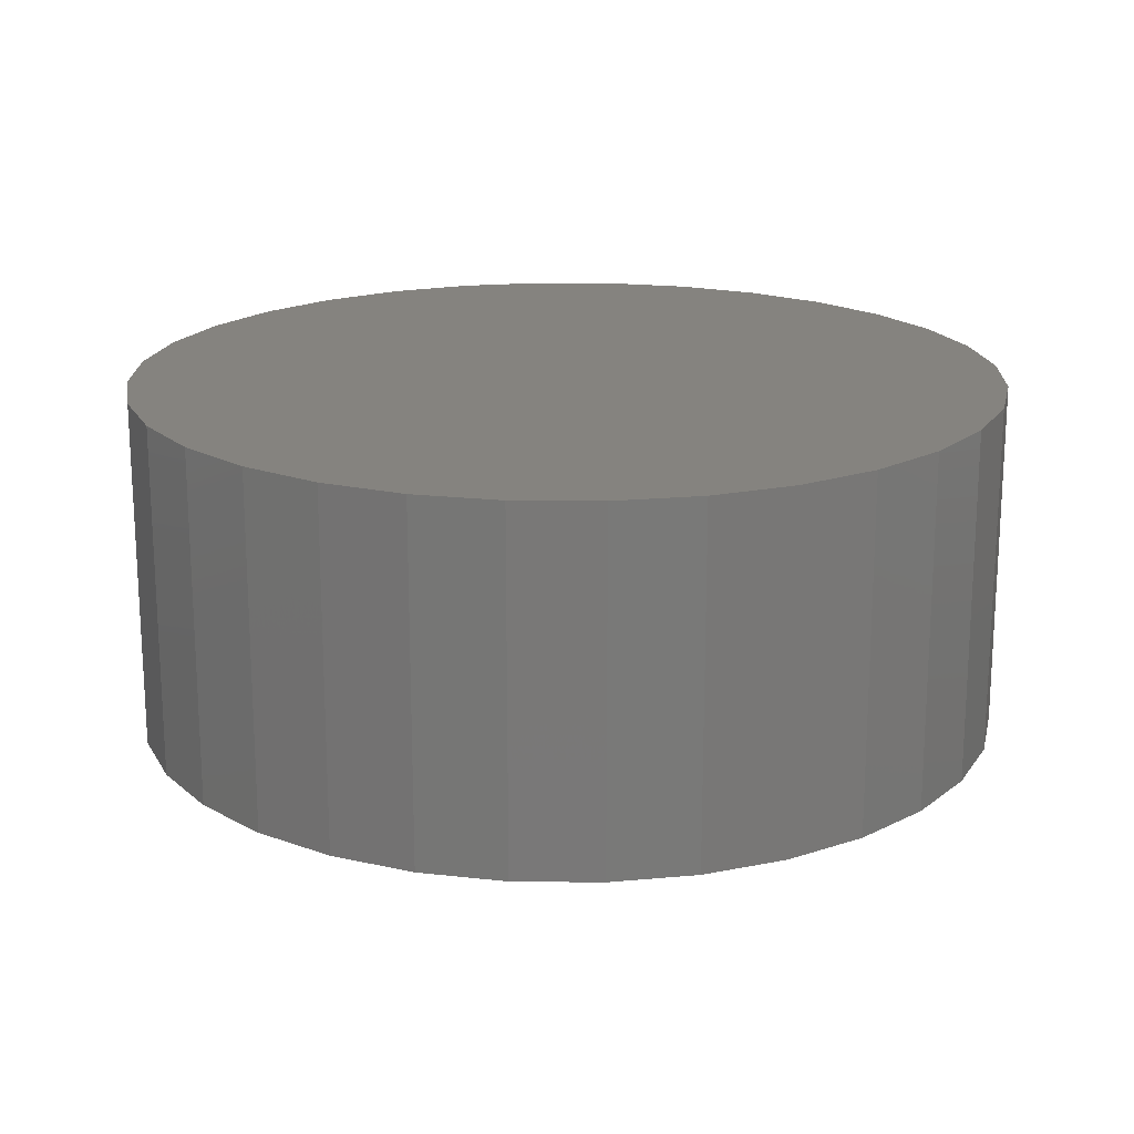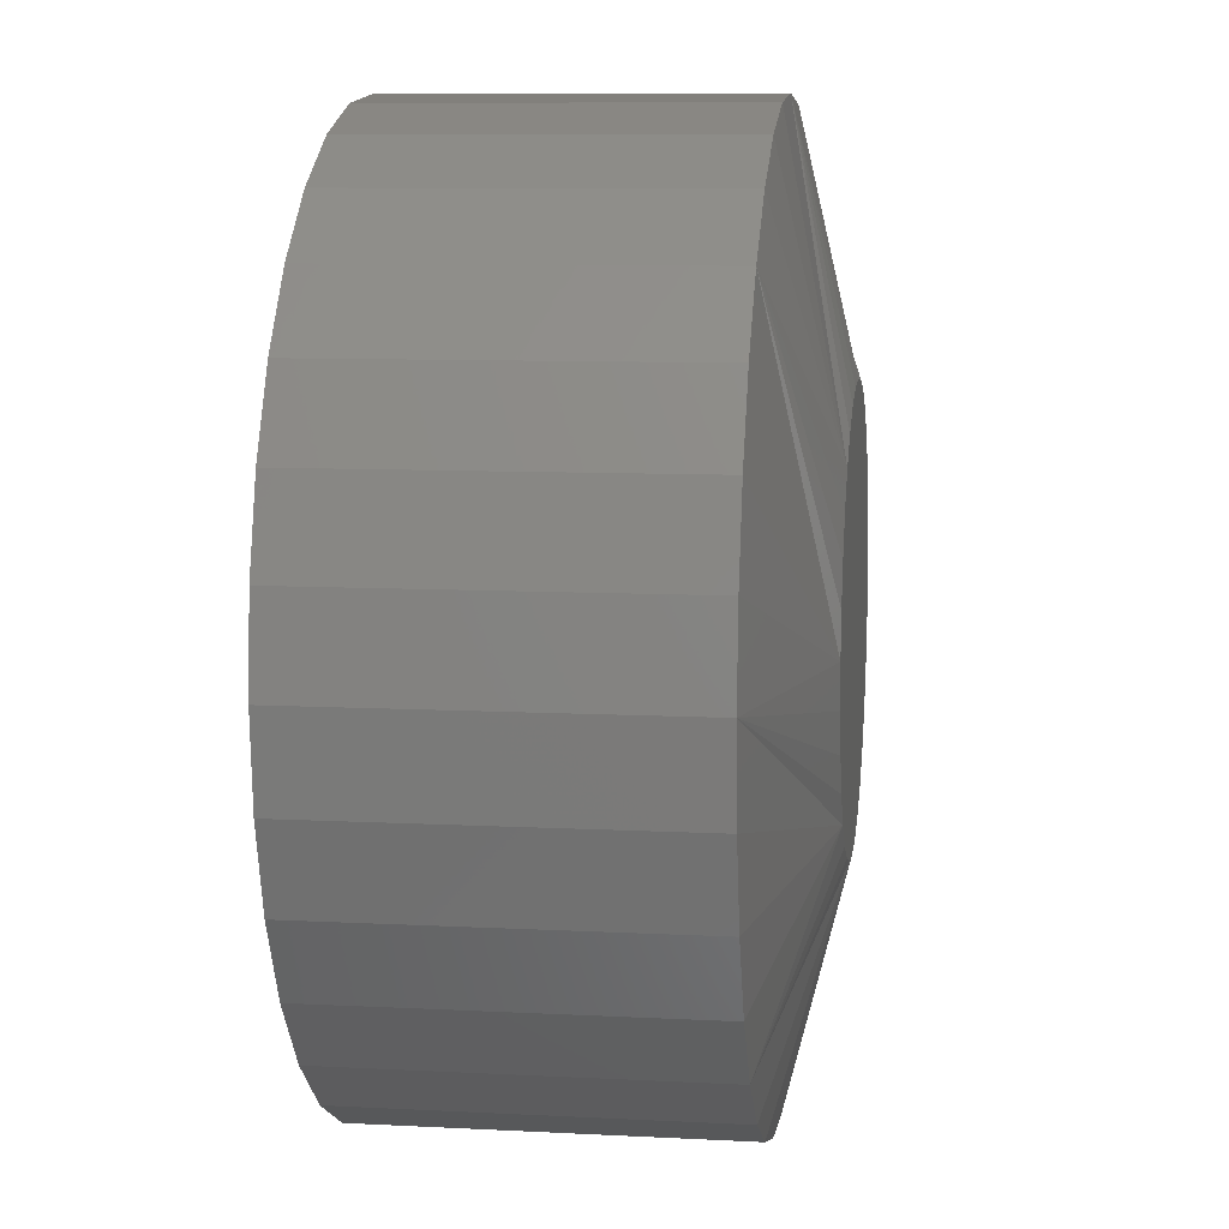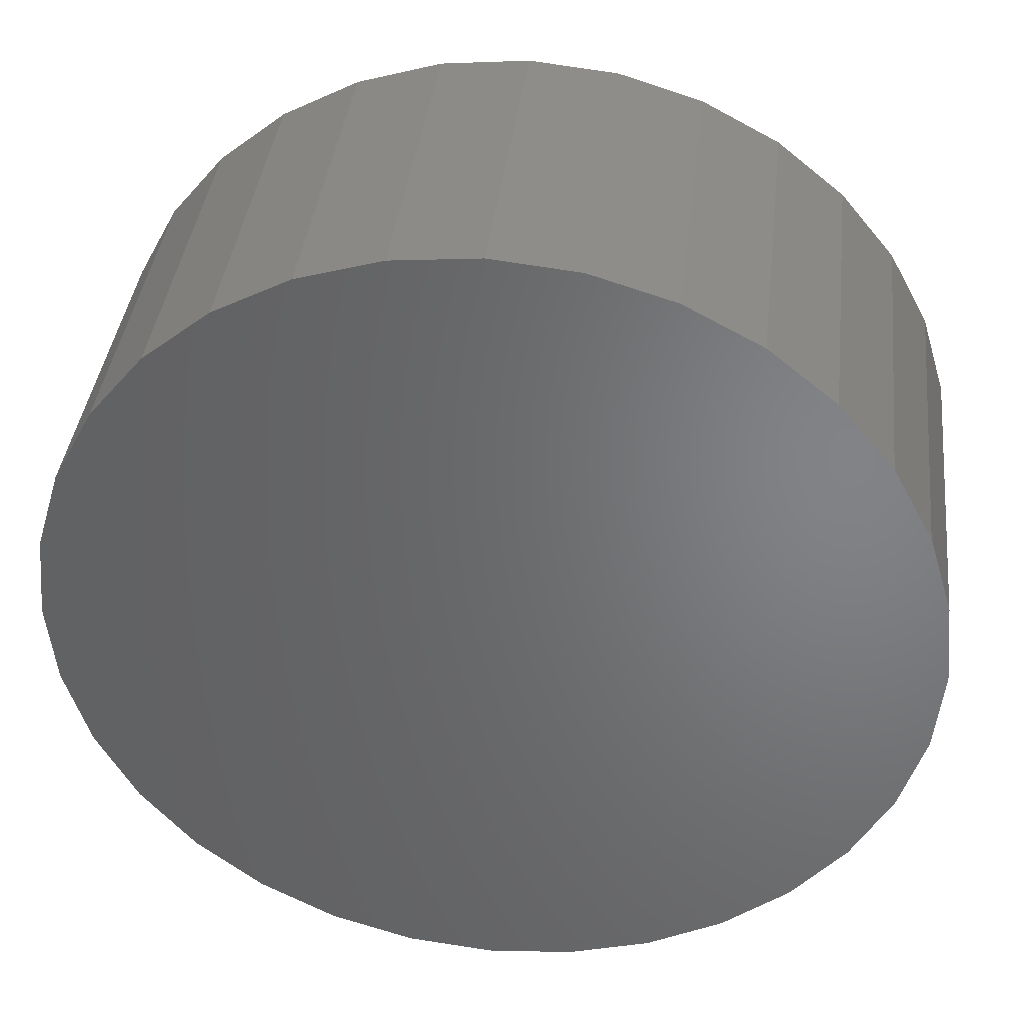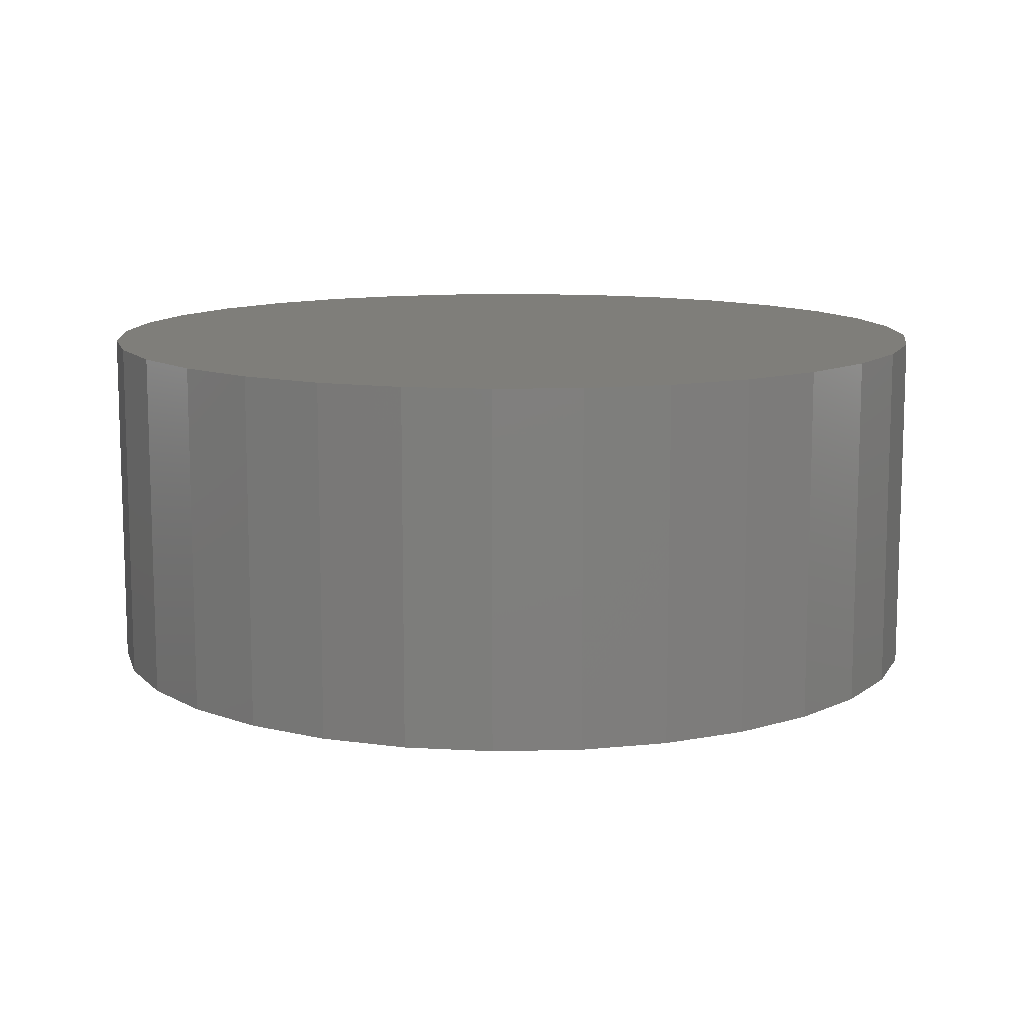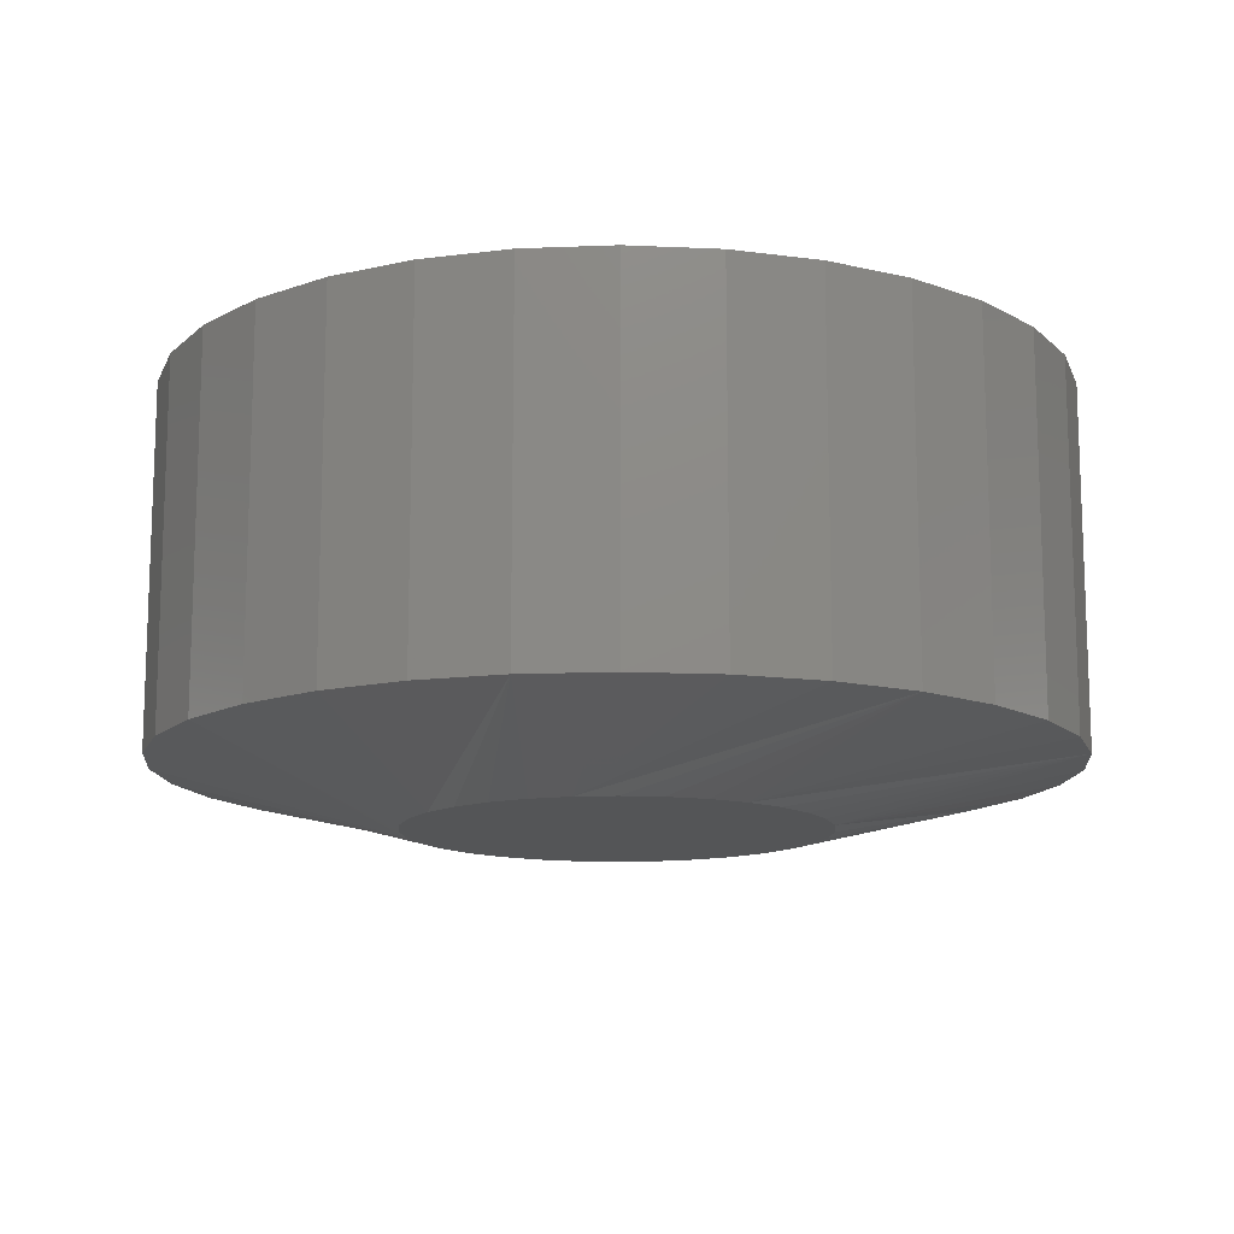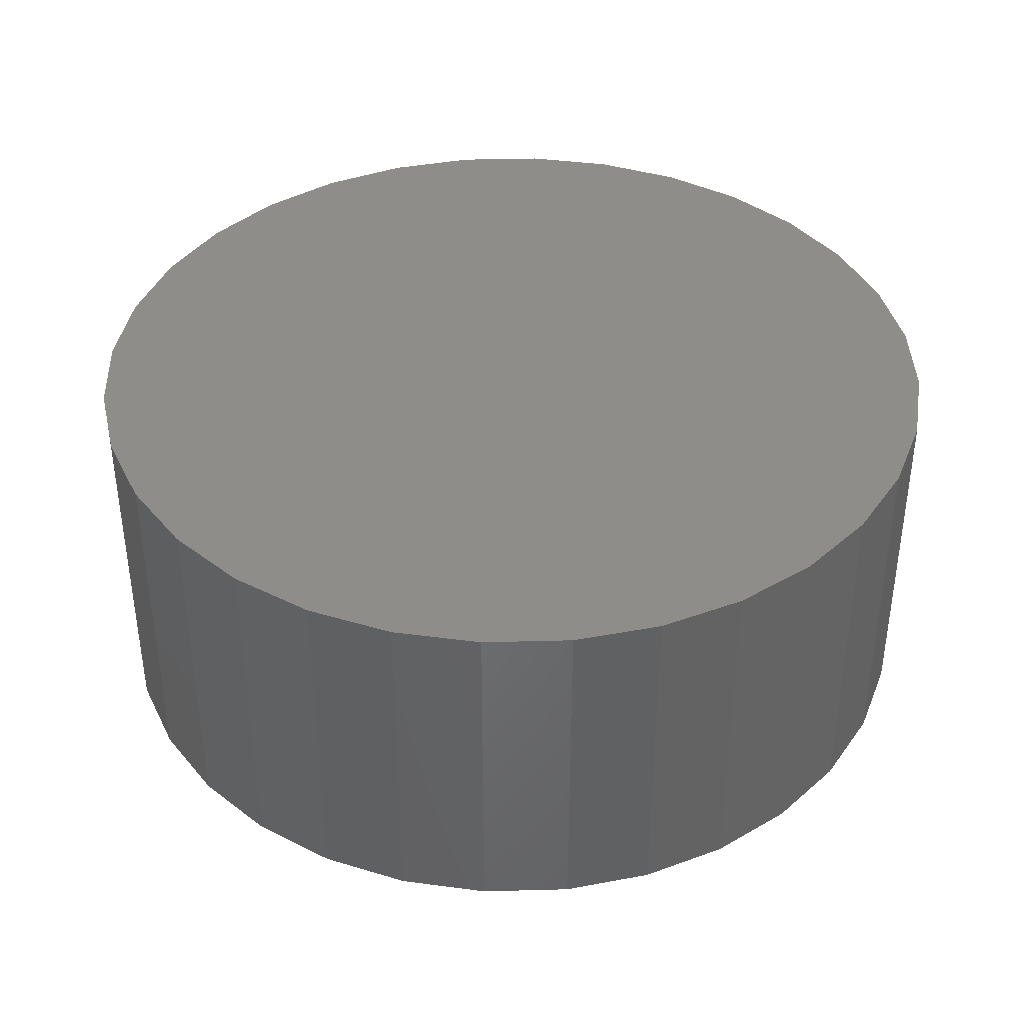
<metadata>
{"format":"stl","ext":"stl","renderer":"f3d","projection":"perspective","resolution":1024,"background":"white","views":[{"elev":18.6,"azim":40.5,"up":"+Z"},{"elev":9.2,"azim":97.8,"up":"+Y"},{"elev":38.6,"azim":6.5,"up":"+Y"},{"elev":11.4,"azim":148.7,"up":"+Z"},{"elev":-13.2,"azim":-124.1,"up":"+Z"},{"elev":39.7,"azim":37.5,"up":"+Z"}]}
</metadata>
<code>
# stl→obj: 96 verts, 188 faces
v 0.1077 0.5831 0
v 0.1128 0.5847 0
v 0.1181 0.5852 0
v 0.1234 0.5847 0
v 0.1285 0.5831 0
v 0.103 0.5806 0
v 0.1332 0.5806 0
v 0.0989 0.5772 0
v 0.1373 0.5772 0
v 0.09553 0.5731 0
v 0.1407 0.5731 0
v 0.09302 0.5684 0
v 0.1432 0.5684 0
v 0.09148 0.5634 0
v 0.1447 0.5634 0
v 0.1432 0.5477 0
v 0.09302 0.5477 0
v 0.1447 0.5528 0
v 0.09553 0.543 0
v 0.1407 0.543 0
v 0.0989 0.5389 0
v 0.1373 0.5389 0
v 0.103 0.5355 0
v 0.1332 0.5355 0
v 0.1077 0.533 0
v 0.1285 0.533 0
v 0.1128 0.5314 0
v 0.1181 0.5309 0
v 0.1234 0.5314 0
v 0.09148 0.5528 0
v 0.09095 0.5581 0
v 0.1452 0.5581 0
v 0.1765 0.5581 0.007812
v 0.1765 0.5581 0.05469
v 0.1754 0.5467 0.007812
v 0.1754 0.5467 0.05469
v 0.172 0.5357 0.007812
v 0.172 0.5357 0.05469
v 0.1666 0.5256 0.007812
v 0.1666 0.5256 0.05469
v 0.1594 0.5168 0.007812
v 0.1594 0.5168 0.05469
v 0.1505 0.5095 0.007812
v 0.1505 0.5095 0.05469
v 0.1404 0.5041 0.007812
v 0.1404 0.5041 0.05469
v 0.1295 0.5008 0.007812
v 0.1295 0.5008 0.05469
v 0.1181 0.4997 0.007812
v 0.1181 0.4997 0.05469
v 0.1067 0.5008 0.007812
v 0.1067 0.5008 0.05469
v 0.09575 0.5041 0.007812
v 0.09575 0.5041 0.05469
v 0.08565 0.5095 0.007812
v 0.08565 0.5095 0.05469
v 0.07681 0.5168 0.007812
v 0.07681 0.5168 0.05469
v 0.06954 0.5256 0.007812
v 0.06954 0.5256 0.05469
v 0.06415 0.5357 0.007812
v 0.06415 0.5357 0.05469
v 0.06083 0.5467 0.007812
v 0.06083 0.5467 0.05469
v 0.0597 0.5581 0.007812
v 0.0597 0.5581 0.05469
v 0.06083 0.5695 0.007812
v 0.06083 0.5695 0.05469
v 0.06415 0.5804 0.007812
v 0.06415 0.5804 0.05469
v 0.06954 0.5905 0.007812
v 0.06954 0.5905 0.05469
v 0.07681 0.5993 0.007812
v 0.07681 0.5993 0.05469
v 0.08565 0.6066 0.007812
v 0.08565 0.6066 0.05469
v 0.09575 0.612 0.007812
v 0.09575 0.612 0.05469
v 0.1067 0.6153 0.007812
v 0.1067 0.6153 0.05469
v 0.1181 0.6164 0.007812
v 0.1181 0.6164 0.05469
v 0.1295 0.6153 0.007812
v 0.1295 0.6153 0.05469
v 0.1404 0.612 0.007812
v 0.1404 0.612 0.05469
v 0.1505 0.6066 0.007812
v 0.1505 0.6066 0.05469
v 0.1594 0.5993 0.007812
v 0.1594 0.5993 0.05469
v 0.1666 0.5905 0.007812
v 0.1666 0.5905 0.05469
v 0.172 0.5804 0.007812
v 0.172 0.5804 0.05469
v 0.1754 0.5695 0.007812
v 0.1754 0.5695 0.05469
f 1 2 3
f 1 3 4
f 5 1 4
f 6 1 5
f 7 6 5
f 8 6 7
f 9 8 7
f 10 8 9
f 11 10 9
f 12 10 11
f 13 12 11
f 14 12 13
f 15 14 13
f 16 17 18
f 19 17 16
f 20 19 16
f 21 19 20
f 22 21 20
f 23 21 22
f 24 23 22
f 25 23 24
f 26 25 24
f 27 25 26
f 28 27 26
f 29 28 26
f 17 30 18
f 18 30 31
f 18 31 32
f 32 31 14
f 32 14 15
f 33 34 35
f 35 34 36
f 35 36 37
f 37 36 38
f 37 38 39
f 39 38 40
f 39 40 41
f 41 40 42
f 41 42 43
f 43 42 44
f 43 44 45
f 45 44 46
f 45 46 47
f 47 46 48
f 47 48 49
f 49 48 50
f 49 50 51
f 51 50 52
f 51 52 53
f 53 52 54
f 53 54 55
f 55 54 56
f 55 56 57
f 57 56 58
f 57 58 59
f 59 58 60
f 59 60 61
f 61 60 62
f 61 62 63
f 63 62 64
f 63 64 65
f 65 64 66
f 65 66 67
f 67 66 68
f 67 68 69
f 69 68 70
f 69 70 71
f 71 70 72
f 71 72 73
f 73 72 74
f 73 74 75
f 75 74 76
f 75 76 77
f 77 76 78
f 77 78 79
f 79 78 80
f 79 80 81
f 81 80 82
f 81 82 83
f 83 82 84
f 83 84 85
f 85 84 86
f 85 86 87
f 87 86 88
f 87 88 89
f 89 88 90
f 89 90 91
f 91 90 92
f 91 92 93
f 93 92 94
f 93 94 95
f 95 94 96
f 95 96 33
f 33 96 34
f 33 22 20
f 33 20 16
f 33 16 18
f 33 18 32
f 22 33 35
f 22 35 37
f 22 37 39
f 22 39 41
f 57 31 30
f 57 30 17
f 57 17 19
f 57 19 21
f 31 57 59
f 31 59 61
f 31 61 63
f 31 63 65
f 49 21 23
f 49 23 25
f 49 25 27
f 49 27 28
f 21 49 51
f 21 51 53
f 21 53 55
f 21 55 57
f 41 28 29
f 41 29 26
f 41 26 24
f 41 24 22
f 28 41 43
f 28 43 45
f 28 45 47
f 28 47 49
f 65 8 10
f 65 10 12
f 65 12 14
f 65 14 31
f 8 65 67
f 8 67 69
f 8 69 71
f 8 71 73
f 89 32 15
f 89 15 13
f 89 13 11
f 89 11 9
f 32 89 91
f 32 91 93
f 32 93 95
f 32 95 33
f 81 9 7
f 81 7 5
f 81 5 4
f 81 4 3
f 9 81 83
f 9 83 85
f 9 85 87
f 9 87 89
f 73 3 2
f 73 2 1
f 73 1 6
f 73 6 8
f 3 73 75
f 3 75 77
f 3 77 79
f 3 79 81
f 80 84 82
f 84 80 78
f 84 78 86
f 86 78 76
f 86 76 88
f 88 76 74
f 88 74 90
f 90 74 72
f 90 72 92
f 92 72 70
f 92 70 94
f 38 60 40
f 40 60 58
f 40 58 42
f 42 58 56
f 42 56 44
f 44 56 54
f 44 54 46
f 46 54 52
f 46 52 48
f 48 52 50
f 94 70 96
f 96 70 68
f 96 68 34
f 34 68 66
f 34 66 36
f 36 66 64
f 36 64 38
f 38 64 62
f 38 62 60

</code>
